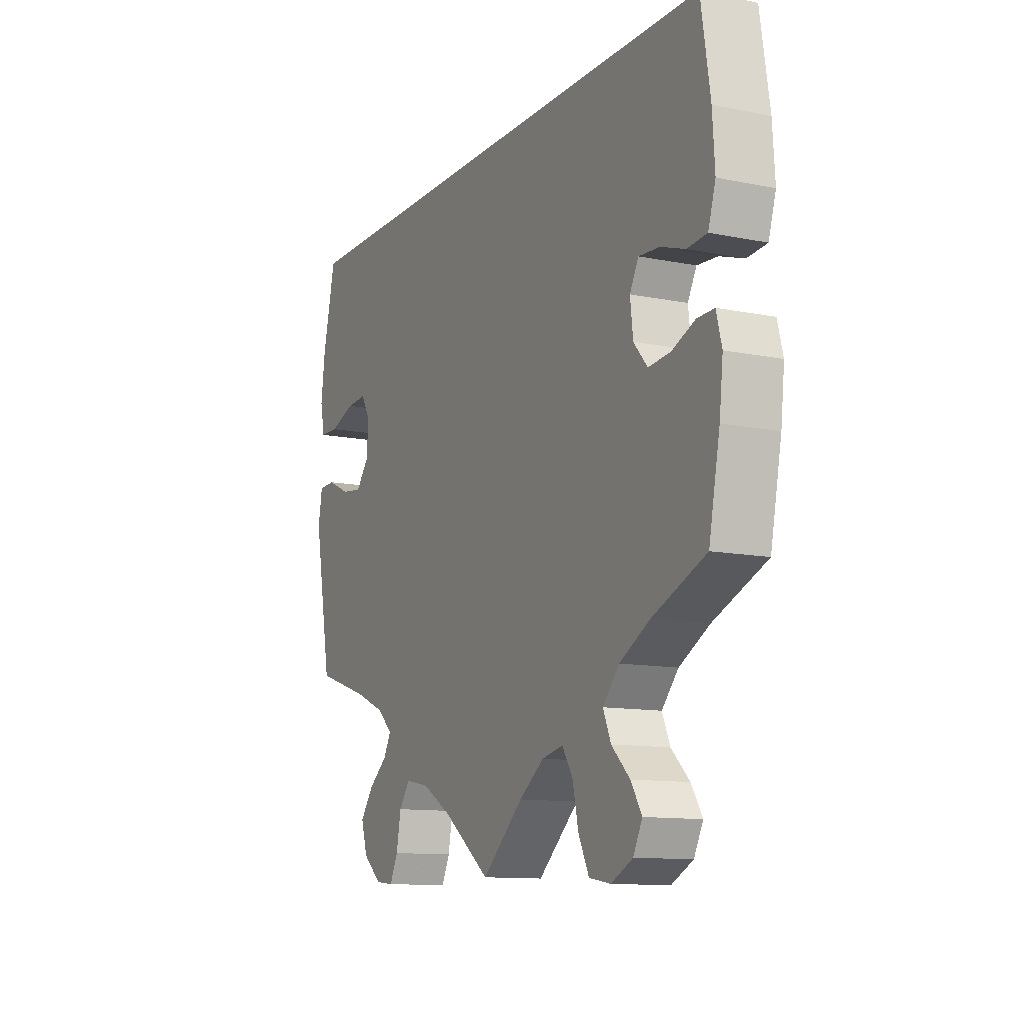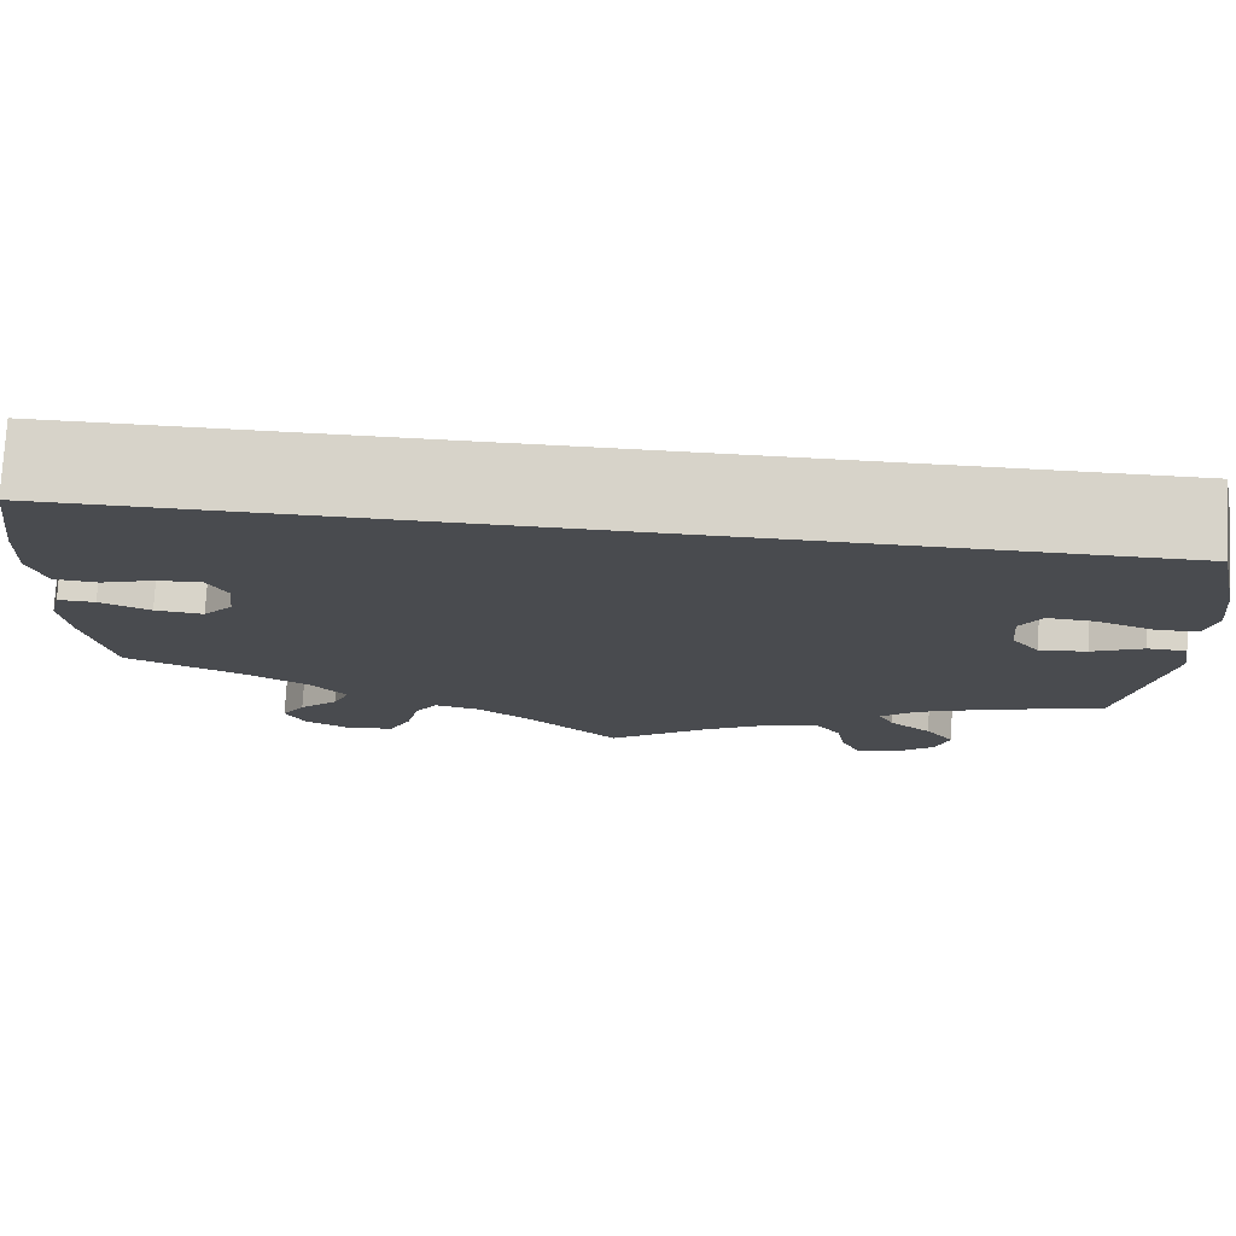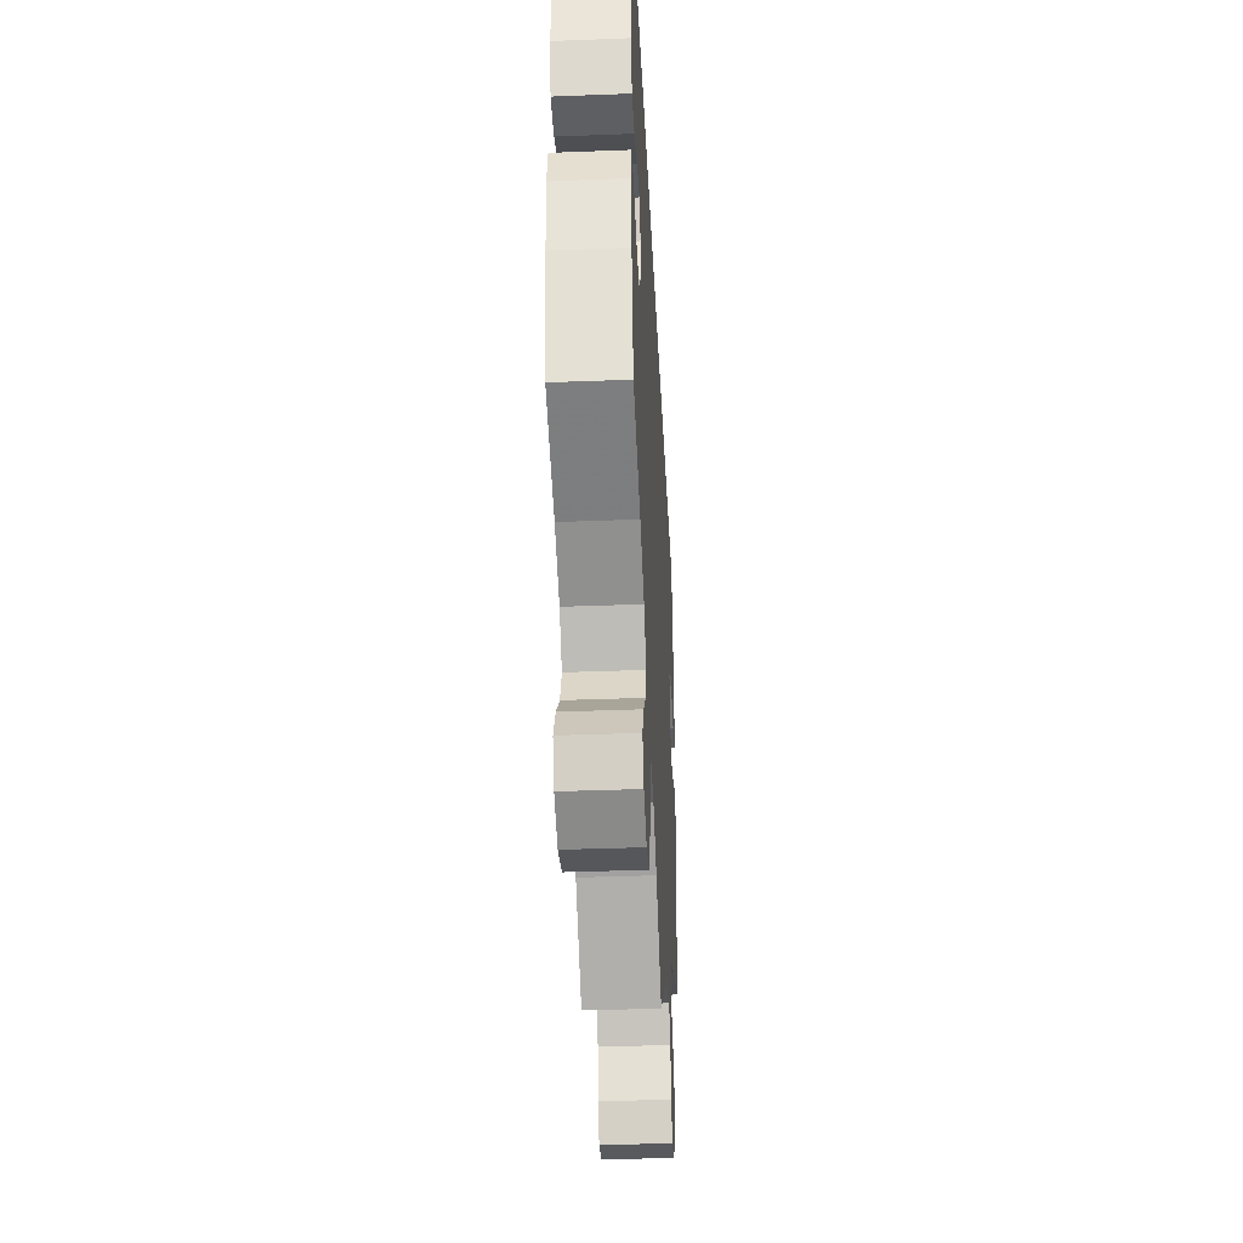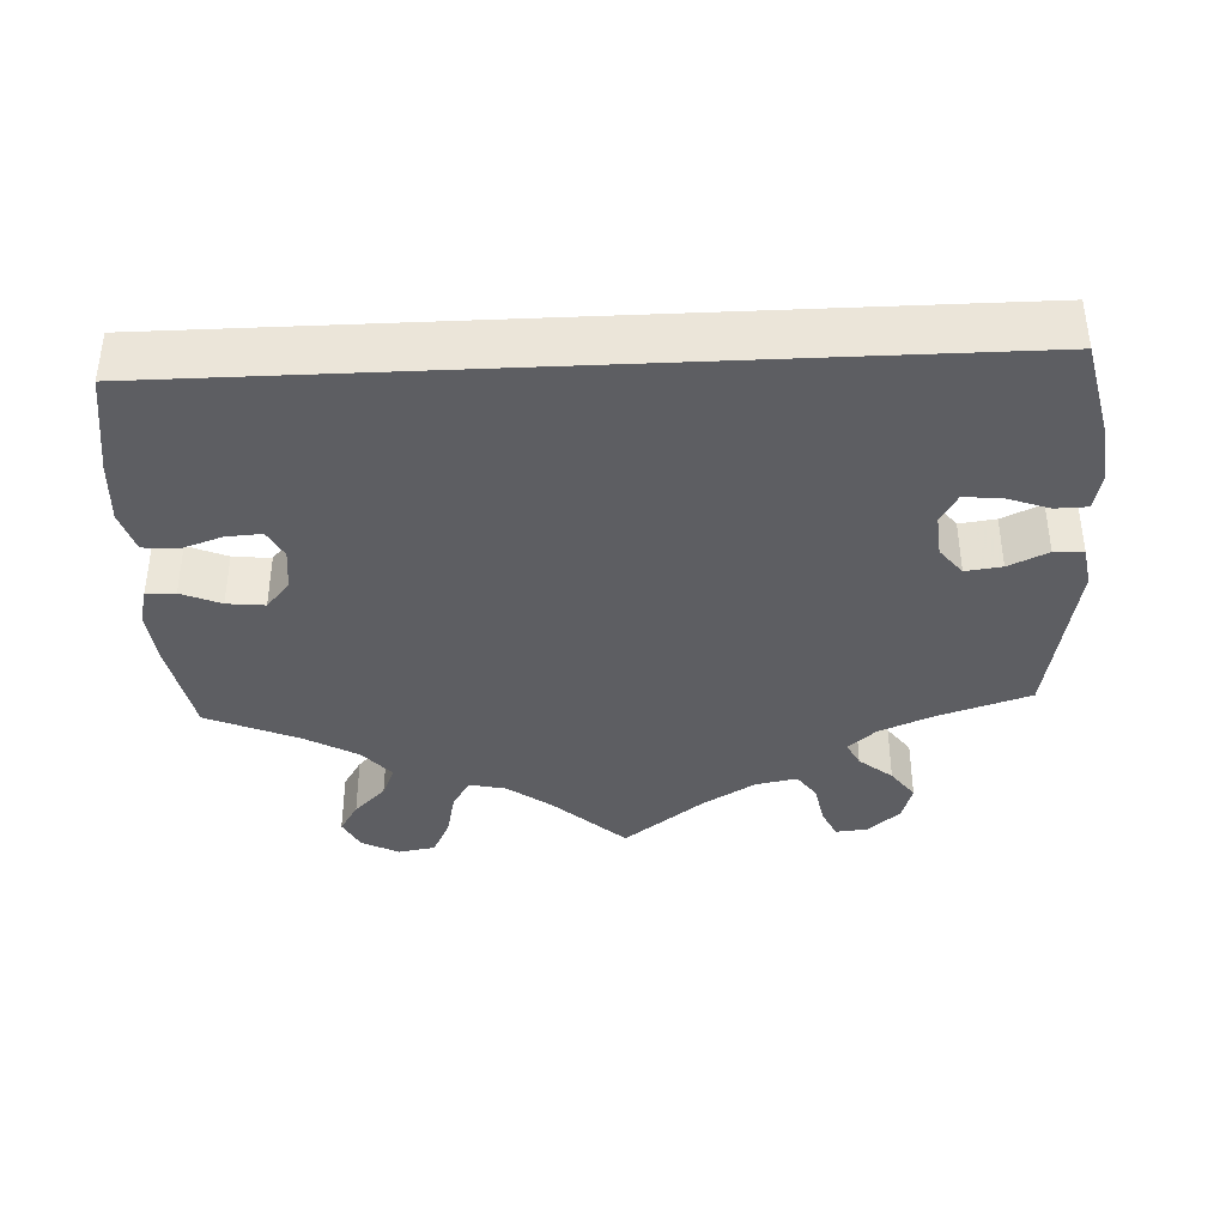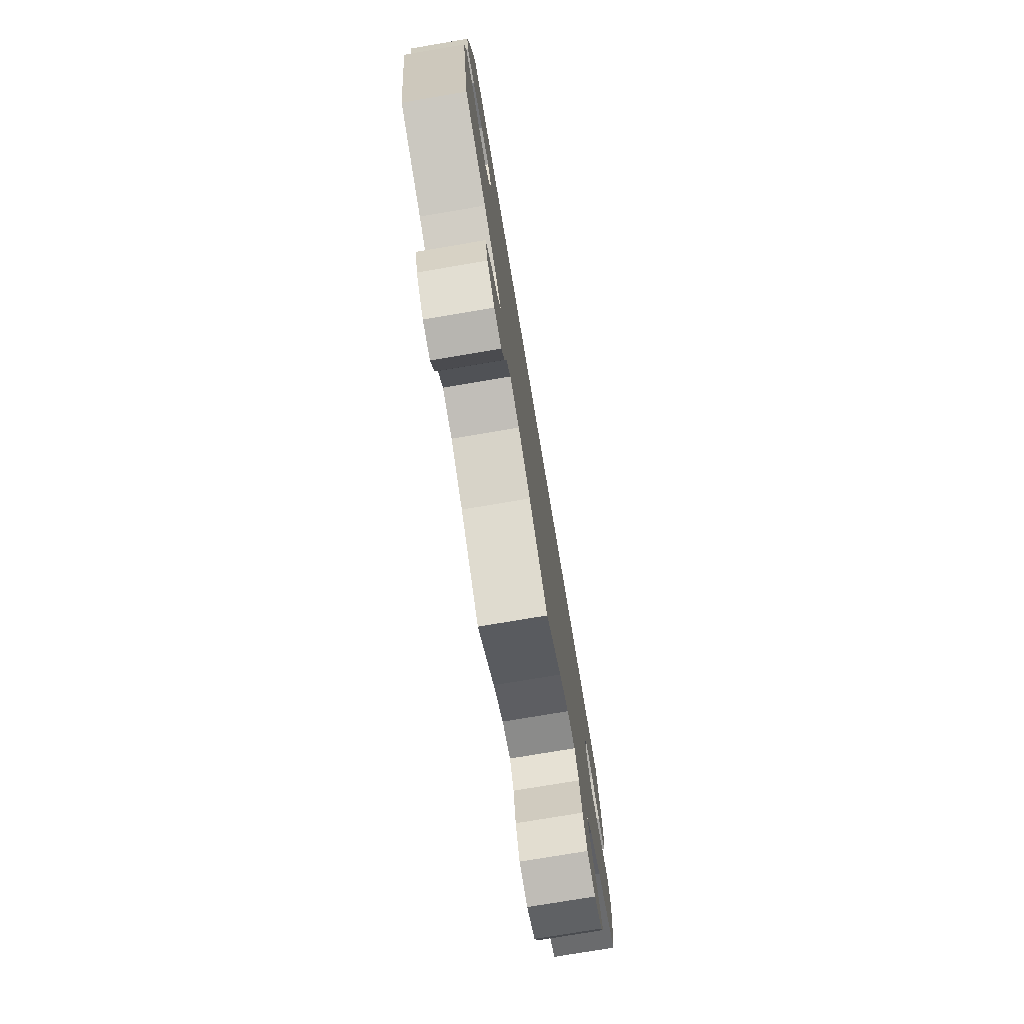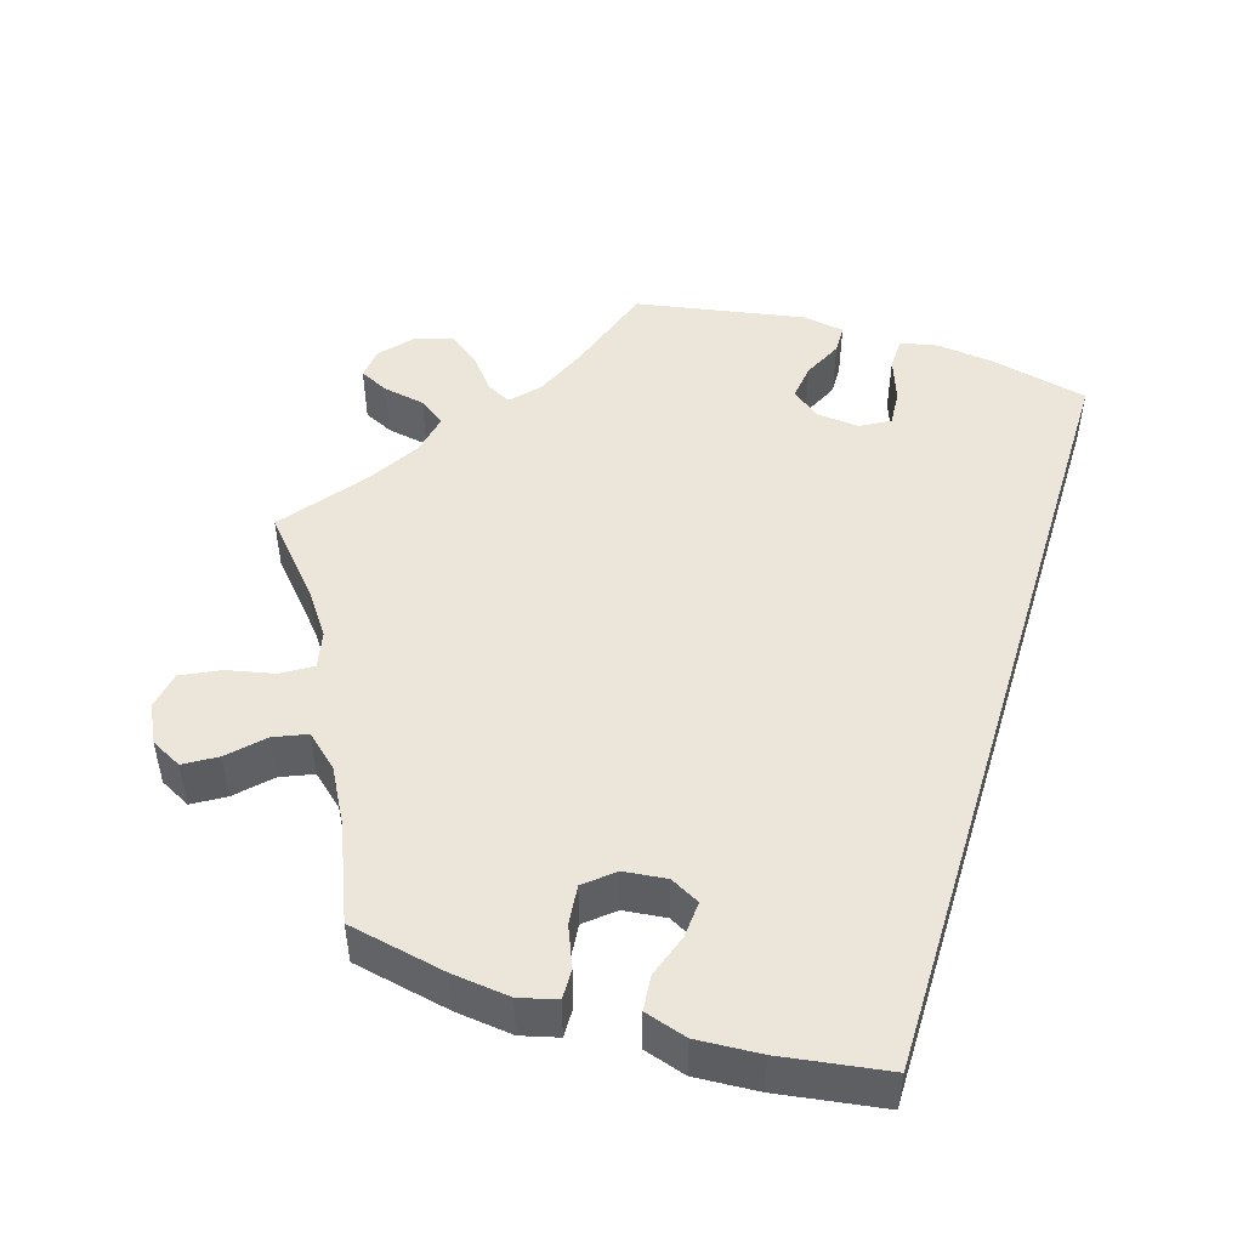
<metadata>
{"format":"obj","ext":"obj","renderer":"f3d","projection":"perspective","resolution":1024,"background":"white","views":[{"elev":-11.7,"azim":-116.0,"up":"+Z"},{"elev":76.3,"azim":3.0,"up":"+Z"},{"elev":-36.5,"azim":-87.1,"up":"+Z"},{"elev":-38.6,"azim":2.6,"up":"+Y"},{"elev":-75.6,"azim":99.6,"up":"+Z"},{"elev":48.2,"azim":-72.6,"up":"+Y"}]}
</metadata>
<code>
v 0.501 0.07 0.29
v 0.529 0.07 0.169
v 0.538 0.07 0.097
v 0.528 0.07 0.05
v 0.487 0.07 0.049
v 0.431 0.07 0.069
v 0.386 0.07 0.072
v 0.365 0.07 0.036
v 0.37 0.07 -0.018
v 0.398 0.07 -0.053
v 0.444 0.07 -0.047
v 0.494 0.07 -0.024
v 0.531 0.07 -0.025
v 0.54 0.07 -0.076
v 0.501 0.07 -0.289
v 0.383 0.07 -0.327
v 0.316 0.07 -0.355
v 0.281 0.07 -0.386
v 0.297 0.07 -0.417
v 0.339 0.07 -0.451
v 0.368 0.07 -0.49
v 0.354 0.07 -0.536
v 0.313 0.07 -0.571
v 0.273 0.07 -0.575
v 0.255 0.07 -0.538
v 0.245 0.07 -0.485
v 0.221 0.07 -0.452
v 0.169 0.07 -0.462
v 0.103 0.07 -0.501
v 0.001 0.07 -0.578
v -0.089 0.07 -0.497
v -0.144 0.07 -0.457
v -0.19 0.07 -0.447
v -0.213 0.07 -0.483
v -0.226 0.07 -0.542
v -0.249 0.07 -0.589
v -0.296 0.07 -0.597
v -0.343 0.07 -0.573
v -0.363 0.07 -0.534
v -0.339 0.07 -0.495
v -0.299 0.07 -0.456
v -0.282 0.07 -0.416
v -0.318 0.07 -0.375
v -0.384 0.07 -0.338
v -0.5 0.07 -0.289
v -0.524 0.07 -0.168
v -0.532 0.07 -0.097
v -0.52 0.07 -0.051
v -0.483 0.07 -0.052
v -0.433 0.07 -0.073
v -0.385 0.07 -0.078
v -0.355 0.07 -0.043
v -0.349 0.07 0.01
v -0.368 0.07 0.046
v -0.413 0.07 0.043
v -0.466 0.07 0.025
v -0.509 0.07 0.029
v -0.525 0.07 0.081
v -0.52 0.07 0.159
v -0.5 0.07 0.289
v 0.501 0 0.29
v 0.529 0 0.169
v 0.538 0 0.097
v 0.528 0 0.05
v 0.487 0 0.049
v 0.431 0 0.069
v 0.386 0 0.072
v 0.365 0 0.036
v 0.37 0 -0.018
v 0.398 0 -0.053
v 0.444 0 -0.047
v 0.494 0 -0.024
v 0.531 0 -0.025
v 0.54 0 -0.076
v 0.501 0 -0.289
v 0.383 0 -0.327
v 0.316 0 -0.355
v 0.281 0 -0.386
v 0.297 0 -0.417
v 0.339 0 -0.451
v 0.368 0 -0.49
v 0.354 0 -0.536
v 0.313 0 -0.571
v 0.273 0 -0.575
v 0.255 0 -0.538
v 0.245 0 -0.485
v 0.221 0 -0.452
v 0.169 0 -0.462
v 0.103 0 -0.501
v 0.001 0 -0.578
v -0.089 0 -0.497
v -0.144 0 -0.457
v -0.19 0 -0.447
v -0.213 0 -0.483
v -0.226 0 -0.542
v -0.249 0 -0.589
v -0.296 0 -0.597
v -0.343 0 -0.573
v -0.363 0 -0.534
v -0.339 0 -0.495
v -0.299 0 -0.456
v -0.282 0 -0.416
v -0.318 0 -0.375
v -0.384 0 -0.338
v -0.5 0 -0.289
v -0.524 0 -0.168
v -0.532 0 -0.097
v -0.52 0 -0.051
v -0.483 0 -0.052
v -0.433 0 -0.073
v -0.385 0 -0.078
v -0.355 0 -0.043
v -0.349 0 0.01
v -0.368 0 0.046
v -0.413 0 0.043
v -0.466 0 0.025
v -0.509 0 0.029
v -0.525 0 0.081
v -0.52 0 0.159
v -0.5 0 0.289
f 55 56 57 58
f 54 55 58 59
f 47 48 49 50
f 47 50 51
f 44 45 46 47
f 43 44 47 51
f 42 43 51 52
f 38 39 40 41
f 38 41 42
f 37 38 42
f 34 35 36 37
f 33 34 37 42
f 32 33 42 52
f 29 30 31
f 28 29 31 32
f 27 28 32 52
f 23 24 25 26
f 23 26 27
f 22 23 27
f 19 20 21 22
f 18 19 22 27
f 13 14 15 16
f 11 12 13 16
f 10 11 16 17
f 9 10 17 18
f 3 4 5 6
f 3 6 7
f 2 3 7
f 1 2 7
f 54 59 60 1
f 18 27 52 53
f 8 9 18 53
f 8 53 54
f 1 7 8 54
f 118 117 116 115
f 119 118 115 114
f 110 109 108 107
f 111 110 107
f 107 106 105 104
f 111 107 104 103
f 112 111 103 102
f 101 100 99 98
f 102 101 98
f 102 98 97
f 97 96 95 94
f 102 97 94 93
f 112 102 93 92
f 91 90 89
f 92 91 89 88
f 112 92 88 87
f 86 85 84 83
f 87 86 83
f 87 83 82
f 82 81 80 79
f 87 82 79 78
f 76 75 74 73
f 76 73 72 71
f 77 76 71 70
f 78 77 70 69
f 66 65 64 63
f 67 66 63
f 67 63 62
f 67 62 61
f 61 120 119 114
f 113 112 87 78
f 113 78 69 68
f 114 113 68
f 114 68 67 61
f 1 61 62 2
f 2 62 63 3
f 3 63 64 4
f 4 64 65 5
f 5 65 66 6
f 6 66 67 7
f 7 67 68 8
f 8 68 69 9
f 9 69 70 10
f 10 70 71 11
f 11 71 72 12
f 12 72 73 13
f 13 73 74 14
f 14 74 75 15
f 15 75 76 16
f 16 76 77 17
f 17 77 78 18
f 18 78 79 19
f 19 79 80 20
f 20 80 81 21
f 21 81 82 22
f 22 82 83 23
f 23 83 84 24
f 24 84 85 25
f 25 85 86 26
f 26 86 87 27
f 27 87 88 28
f 28 88 89 29
f 29 89 90 30
f 30 90 91 31
f 31 91 92 32
f 32 92 93 33
f 33 93 94 34
f 34 94 95 35
f 35 95 96 36
f 36 96 97 37
f 37 97 98 38
f 38 98 99 39
f 39 99 100 40
f 40 100 101 41
f 41 101 102 42
f 42 102 103 43
f 43 103 104 44
f 44 104 105 45
f 45 105 106 46
f 46 106 107 47
f 47 107 108 48
f 48 108 109 49
f 49 109 110 50
f 50 110 111 51
f 51 111 112 52
f 52 112 113 53
f 53 113 114 54
f 54 114 115 55
f 55 115 116 56
f 56 116 117 57
f 57 117 118 58
f 58 118 119 59
f 59 119 120 60
f 60 120 61 1

</code>
